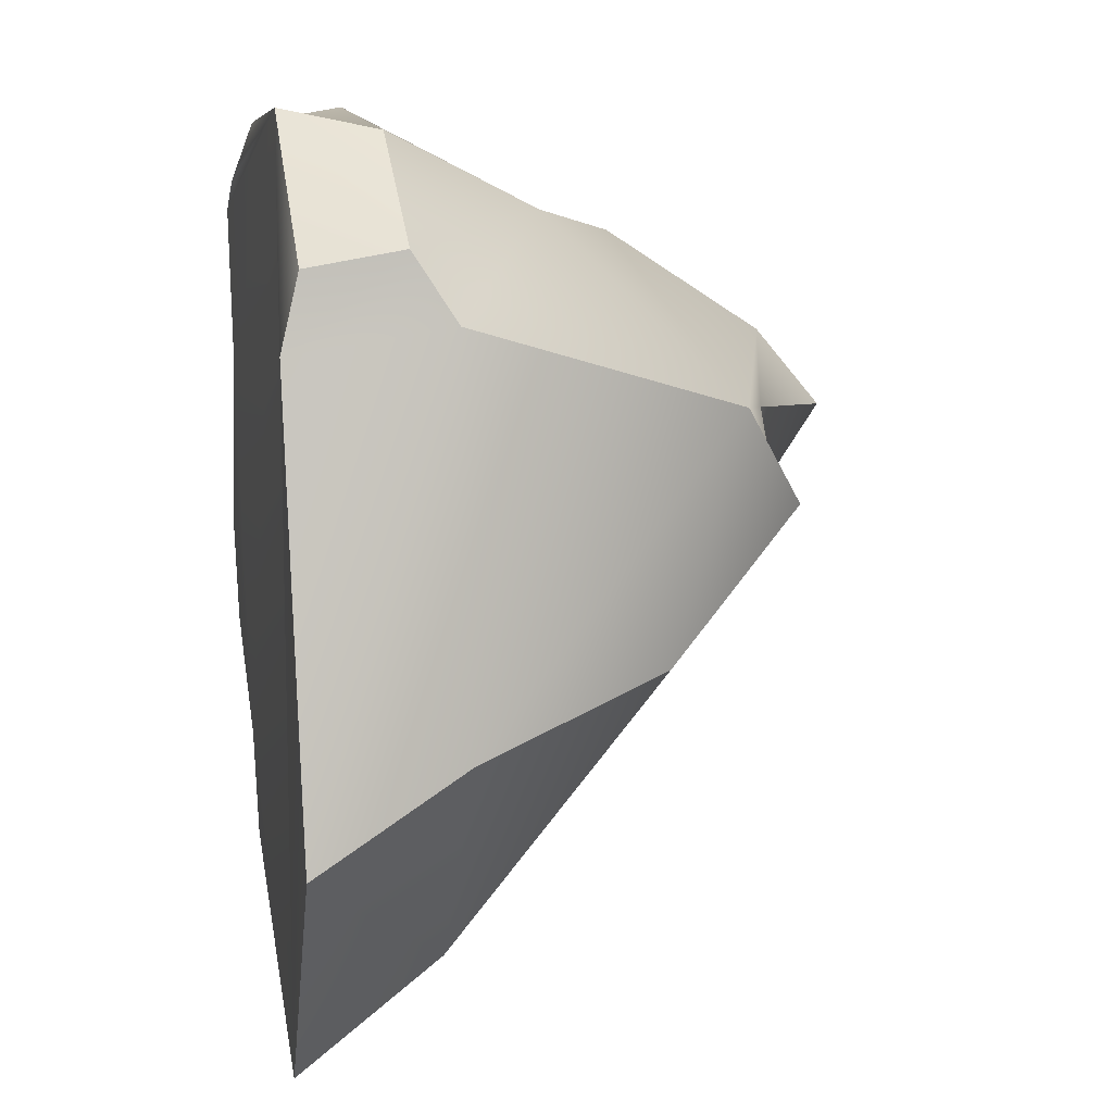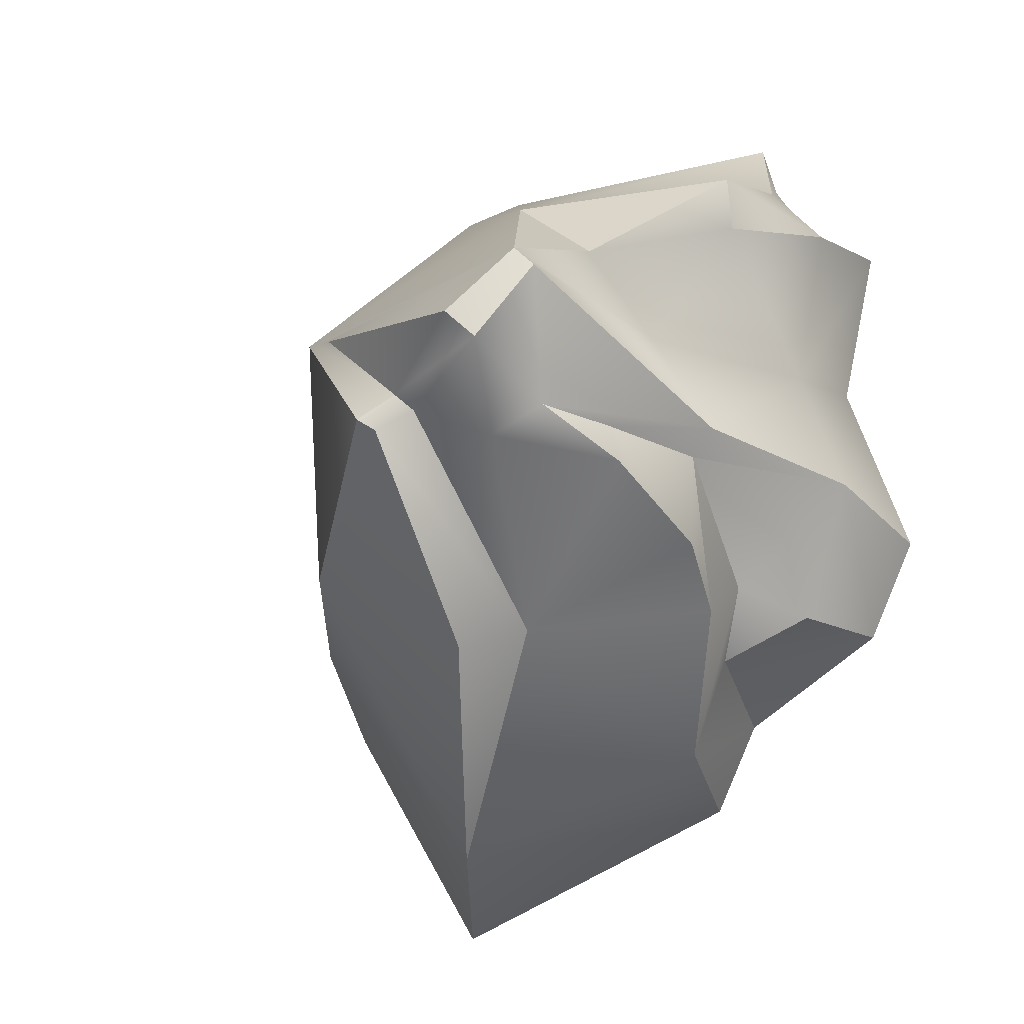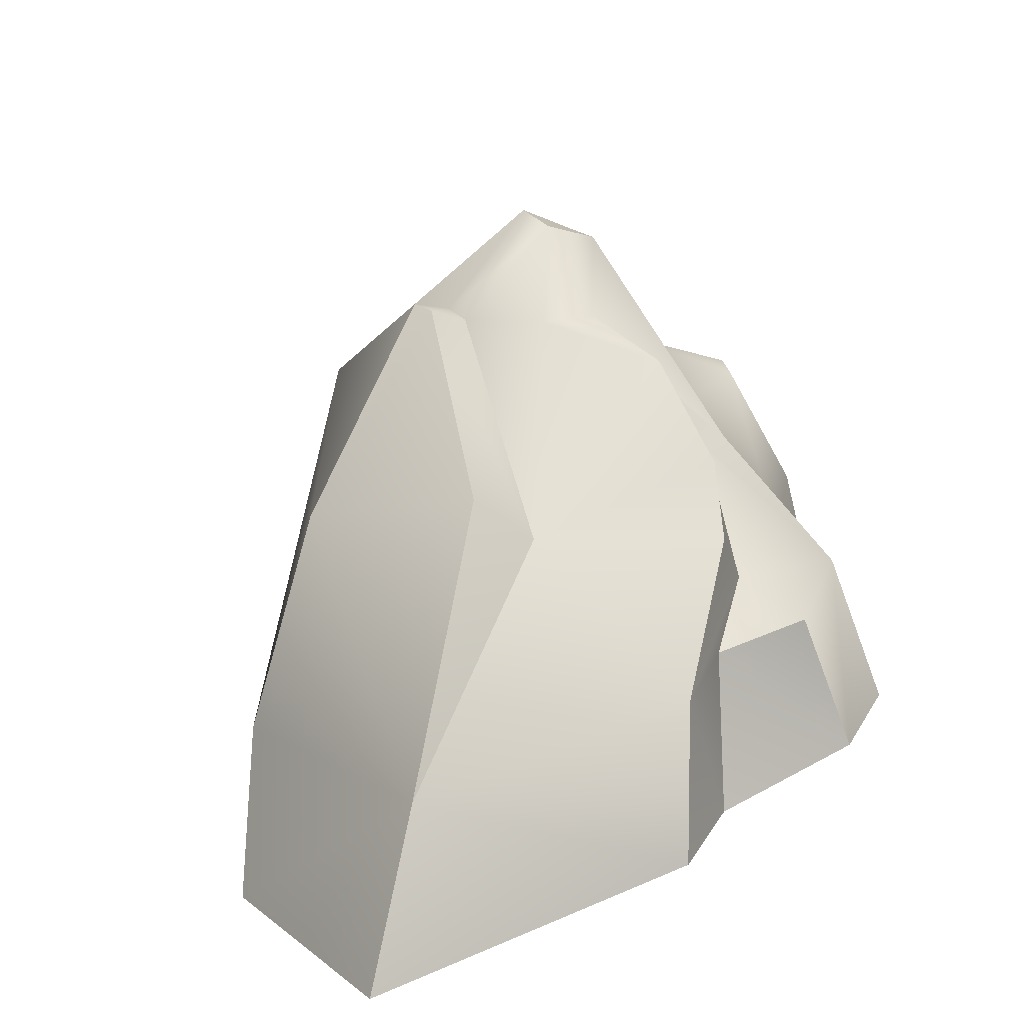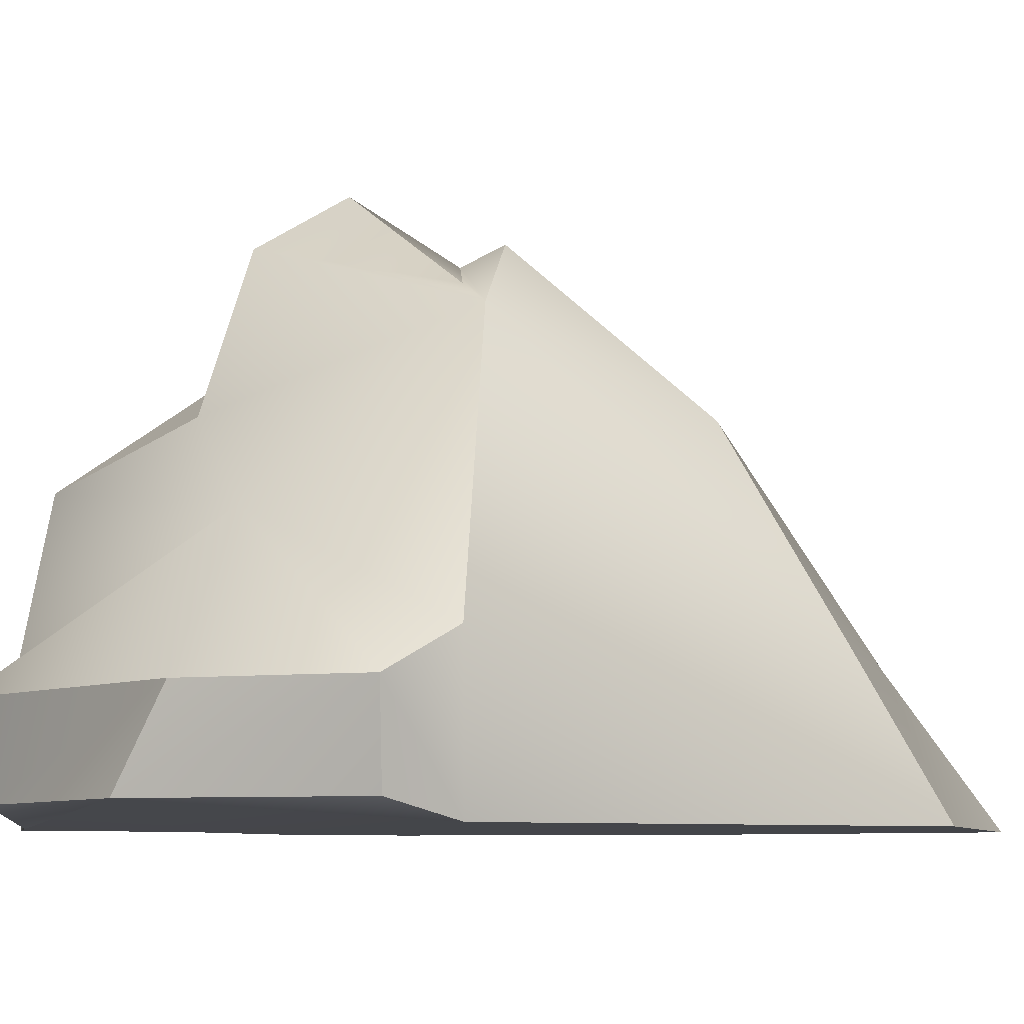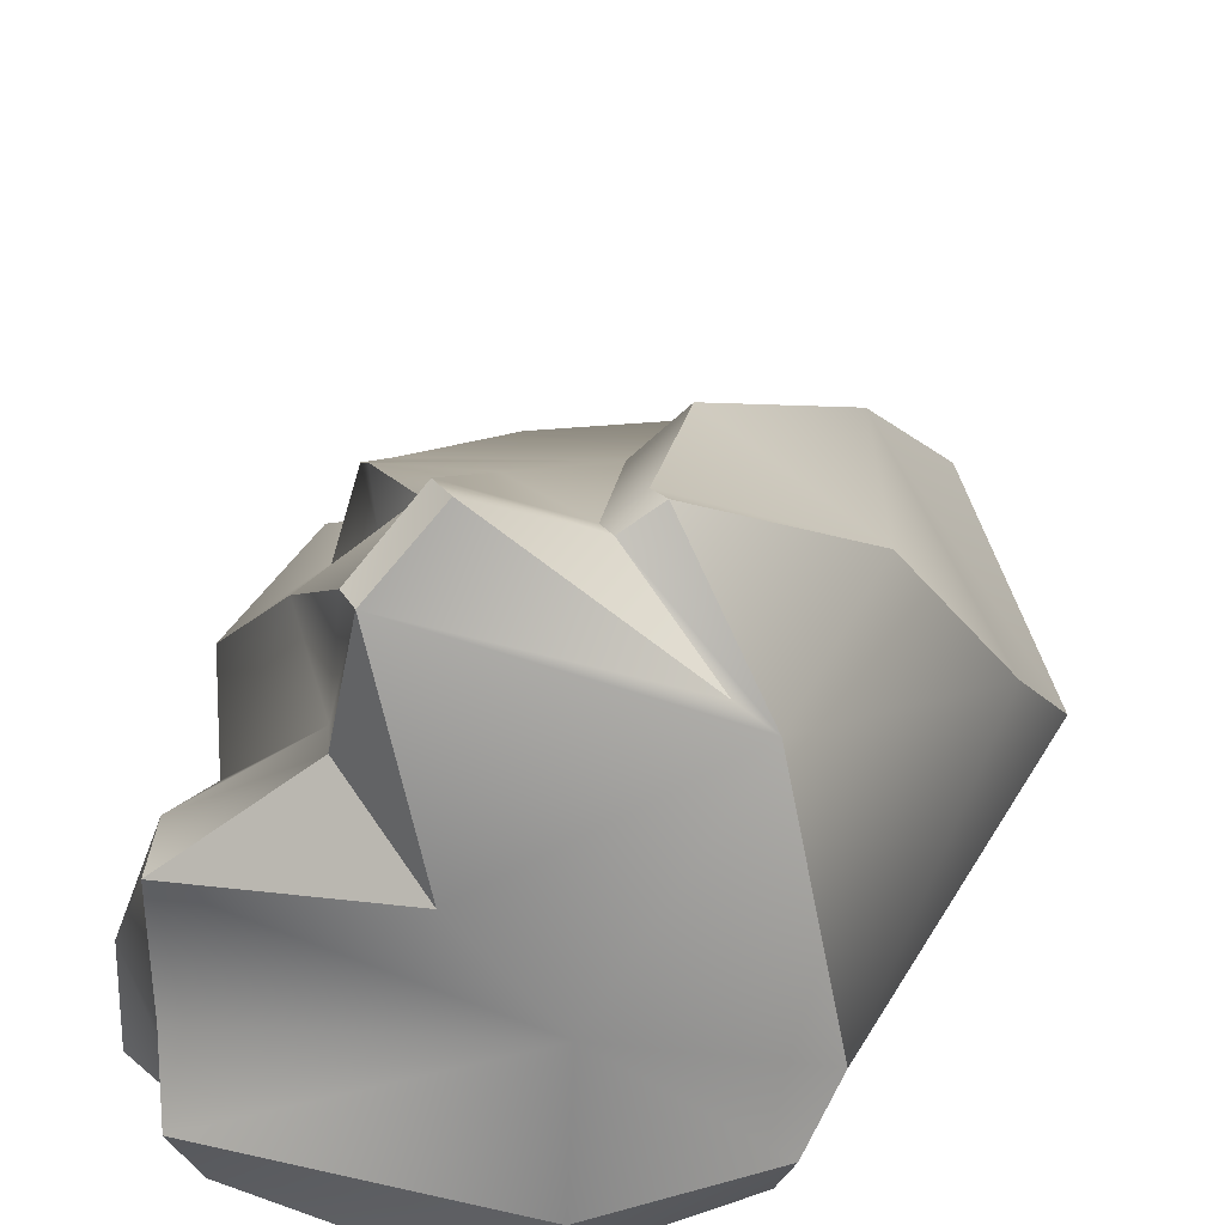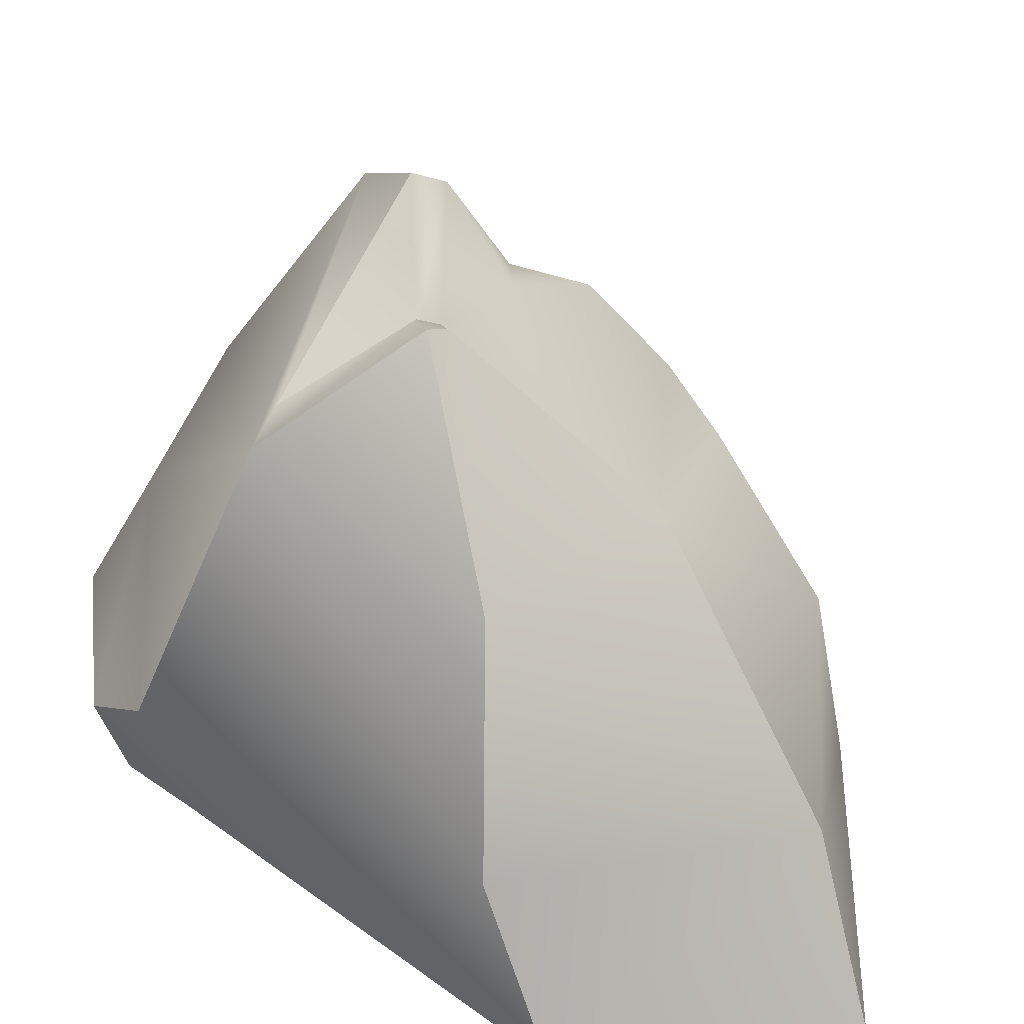
<metadata>
{"format":"obj","ext":"obj","renderer":"f3d","projection":"perspective","resolution":1024,"background":"white","views":[{"elev":12.0,"azim":-101.9,"up":"+Y"},{"elev":-12.6,"azim":27.0,"up":"+Y"},{"elev":-69.2,"azim":12.1,"up":"+Y"},{"elev":-7.9,"azim":-129.7,"up":"+Z"},{"elev":54.9,"azim":-164.5,"up":"+Z"},{"elev":41.6,"azim":-65.1,"up":"+Z"}]}
</metadata>
<code>
v  -9.782 2.264 27.62
v  -2.652 -4.992 33.11
v  -0.6266 -3.308 31.86
v  -7.406 1.915 29.02
v  -21.38 -20.92 0
v  -11.76 -36.26 0
v  -7.135 -31.14 9.678
v  -18.72 -15.79 9.678
v  16.75 14.14 0
v  17.03 14.6 9.678
v  20.57 10.86 9.678
v  21 12.02 0
v  14.26 18.01 1.208
v  -1.048 19.42 1.205
v  -4.277 18.22 7.115
v  15.48 18.93 7.113
v  -15.23 8.075 9.678
v  -13.27 6.418 0
v  2.537 -16.86 19.36
v  0.3634 -4.283 31.14
v  -1.582 -5.71 32.64
v  17.75 8.869 19.36
v  17.43 12.32 19.36
v  9.867 6.82 24.86
v  3.408 11.67 22.07
v  10.4 -24.59 9.678
v  14.55 -16.07 16.5
v  -3.418 13.5 16.39
v  -14.37 -7.015 18.4
v  20.15 -15.83 0
v  18.72 -15.79 9.678
v  12.75 -18.33 9.678
v  11.07 -21.69 0
v  -11.83 -12.75 22.51
v  -0.5281 -18.28 23.32
v  -12.71 11.12 1.201
v  -13.94 12.21 7.118
v  8.715 4.596 33.46
v  9.856 3.465 33.02
v  16.03 -4.565 19.36
v  11.83 2.057 19.36
v  21.71 -6.936 9.678
v  18.72 0.8772 9.678
v  23.15 -9.341 0
v  18.8 1.993 0
v  8.268 -27.57 0
v  5.63 0 36.74
v  7.115 -1.497 35.63
v  8.824 -4.572 29.74
v  15.05 -13.94 12.77
v  14.64 -6.355 19.36
v  12.68 -8.011 26.7
v  5.657 -6.389 30.45
v  14.93 -12.38 20.51
v  11.41 -5.264 25.24
g mars_rock_3
f 1 2 3
f 3 4 1
f 5 6 7
f 7 8 5
f 9 10 11
f 11 12 9
f 13 14 15
f 15 16 13
f 5 8 17
f 17 18 5
f 19 20 21
f 22 23 24
f 24 23 25
f 19 7 26
f 26 27 19
f 23 22 11
f 11 10 23
f 23 10 28
f 28 25 23
f 29 1 17
f 30 31 32
f 32 33 30
f 34 8 7
f 7 35 34
f 14 36 37
f 37 15 14
f 28 1 25
f 25 38 24
f 39 40 41
f 40 42 43
f 43 41 40
f 42 44 45
f 45 43 42
f 18 17 37
f 37 36 18
f 28 15 37
f 28 10 16
f 16 15 28
f 10 9 13
f 13 16 10
f 45 44 30
f 45 30 33
f 33 46 6
f 6 5 18
f 18 36 14
f 6 18 14
f 33 6 14
f 45 33 14
f 12 45 14
f 9 12 14
f 9 14 13
f 28 17 1
f 37 17 28
f 34 1 29
f 17 8 29
f 29 8 34
f 4 47 38
f 38 1 4
f 48 49 39
f 50 31 42
f 51 50 42
f 51 51 42
f 40 51 42
f 42 31 30
f 30 44 42
f 52 49 53
f 25 1 38
f 24 41 22
f 22 41 43
f 43 45 12
f 12 11 43
f 38 39 41
f 41 24 38
f 38 47 48
f 48 39 38
f 3 2 21
f 21 20 3
f 43 11 22
f 19 54 52
f 32 31 50
f 55 51 40
f 49 55 40
f 49 40 39
f 49 48 53
f 55 49 52
f 55 52 54
f 54 51 55
f 27 51 51
f 51 54 27
f 26 32 50
f 50 27 26
f 26 46 33
f 33 32 26
f 7 6 46
f 46 26 7
f 27 54 19
f 27 50 51
f 52 53 19
f 1 34 2
f 2 34 21
f 21 35 19
f 20 19 53
f 53 48 20
f 48 47 3
f 3 20 48
f 3 47 4
f 7 19 35
f 21 34 35

</code>
